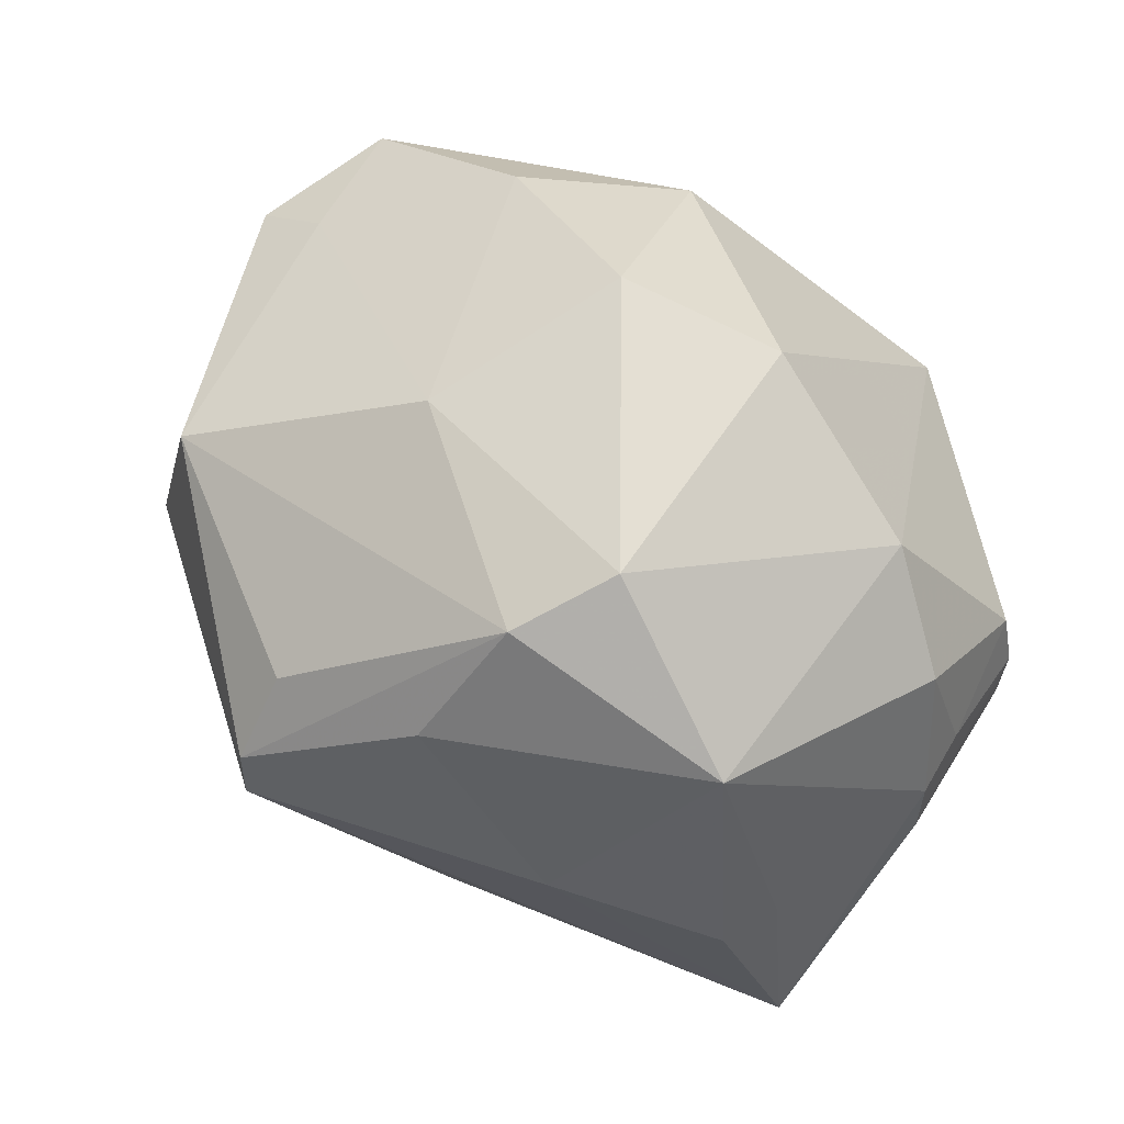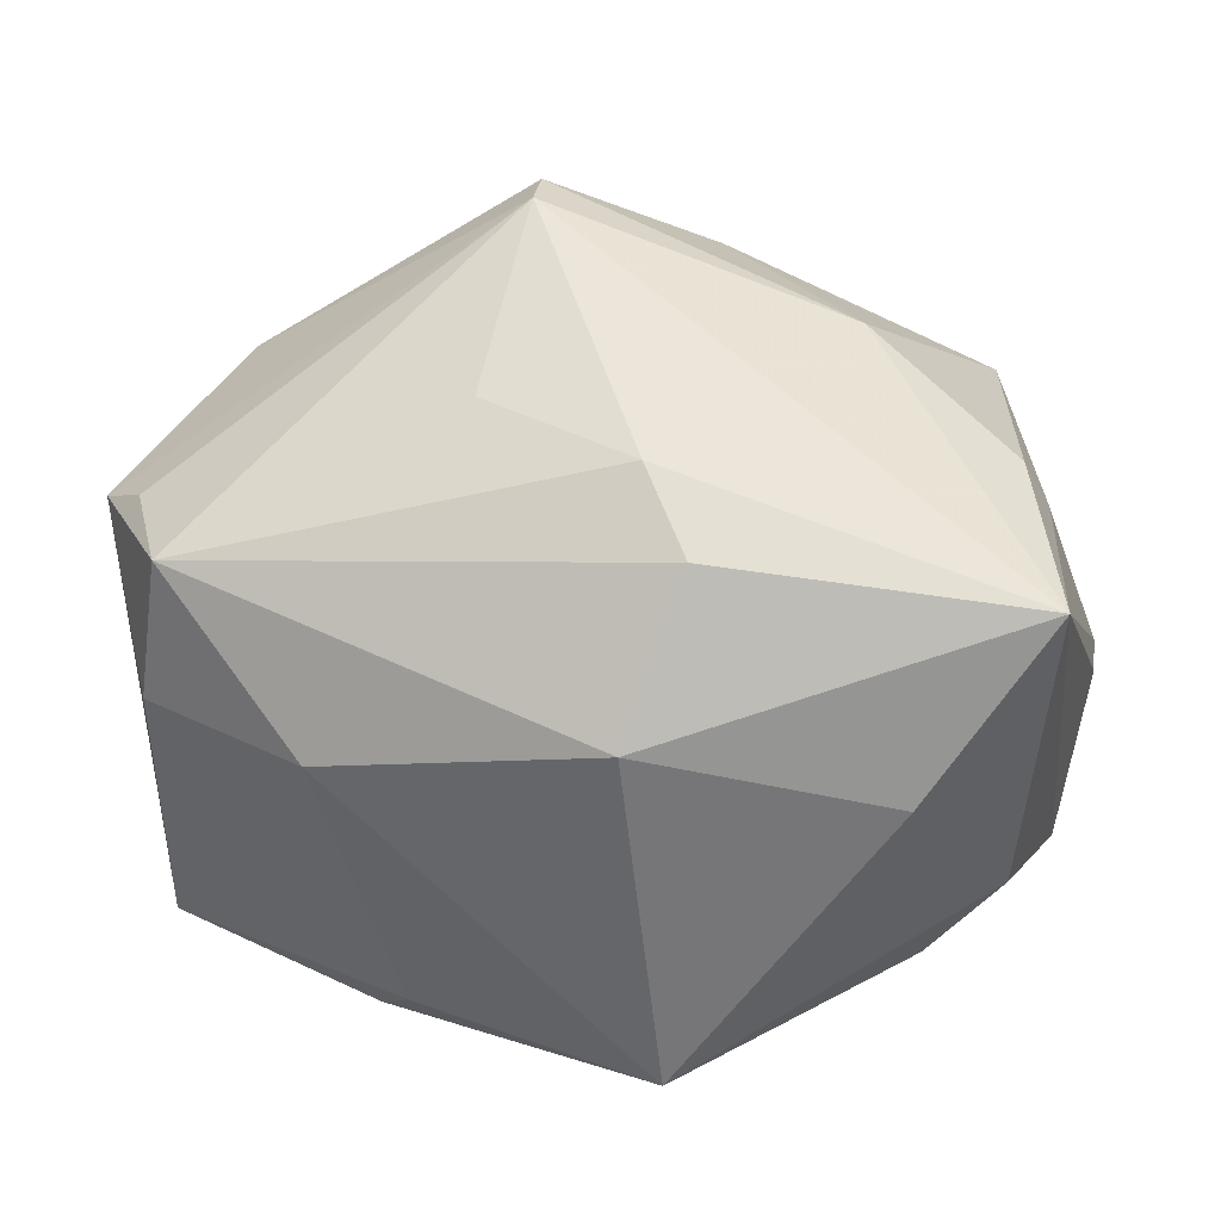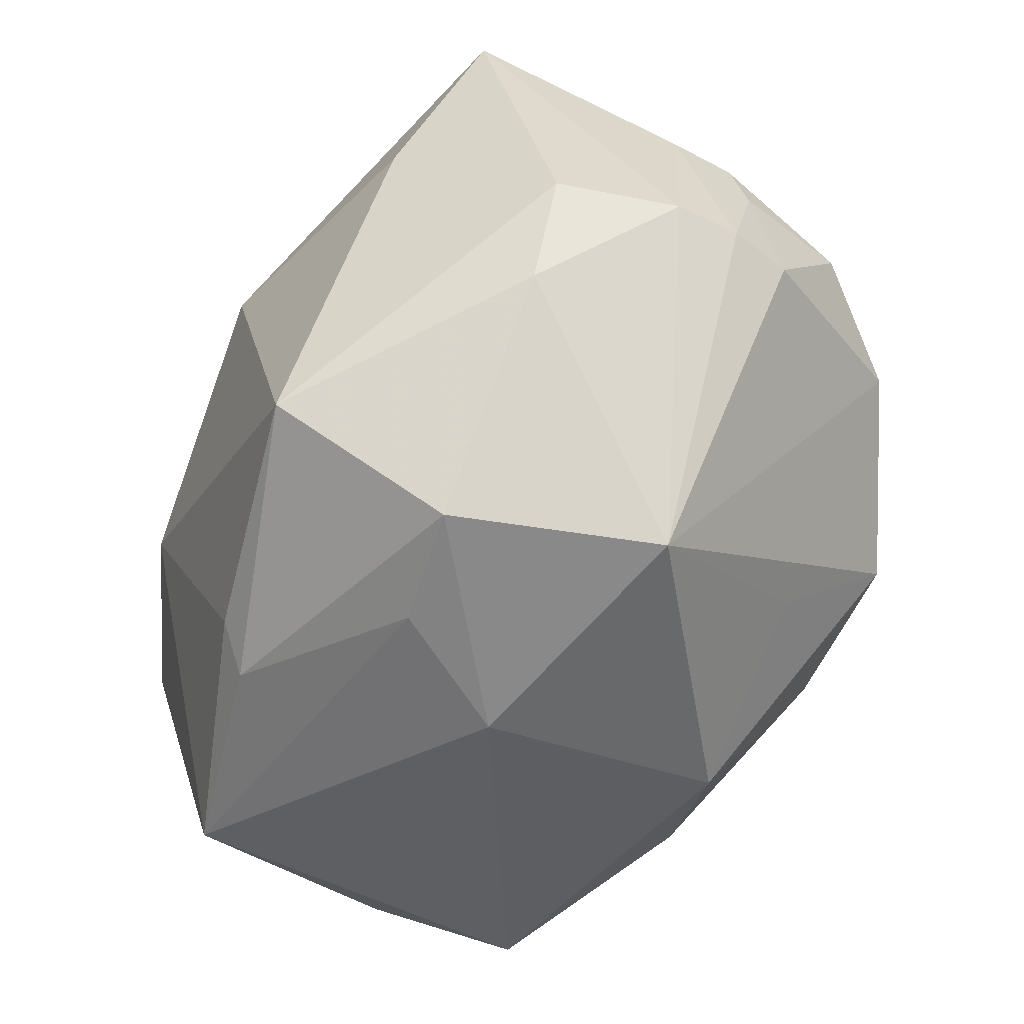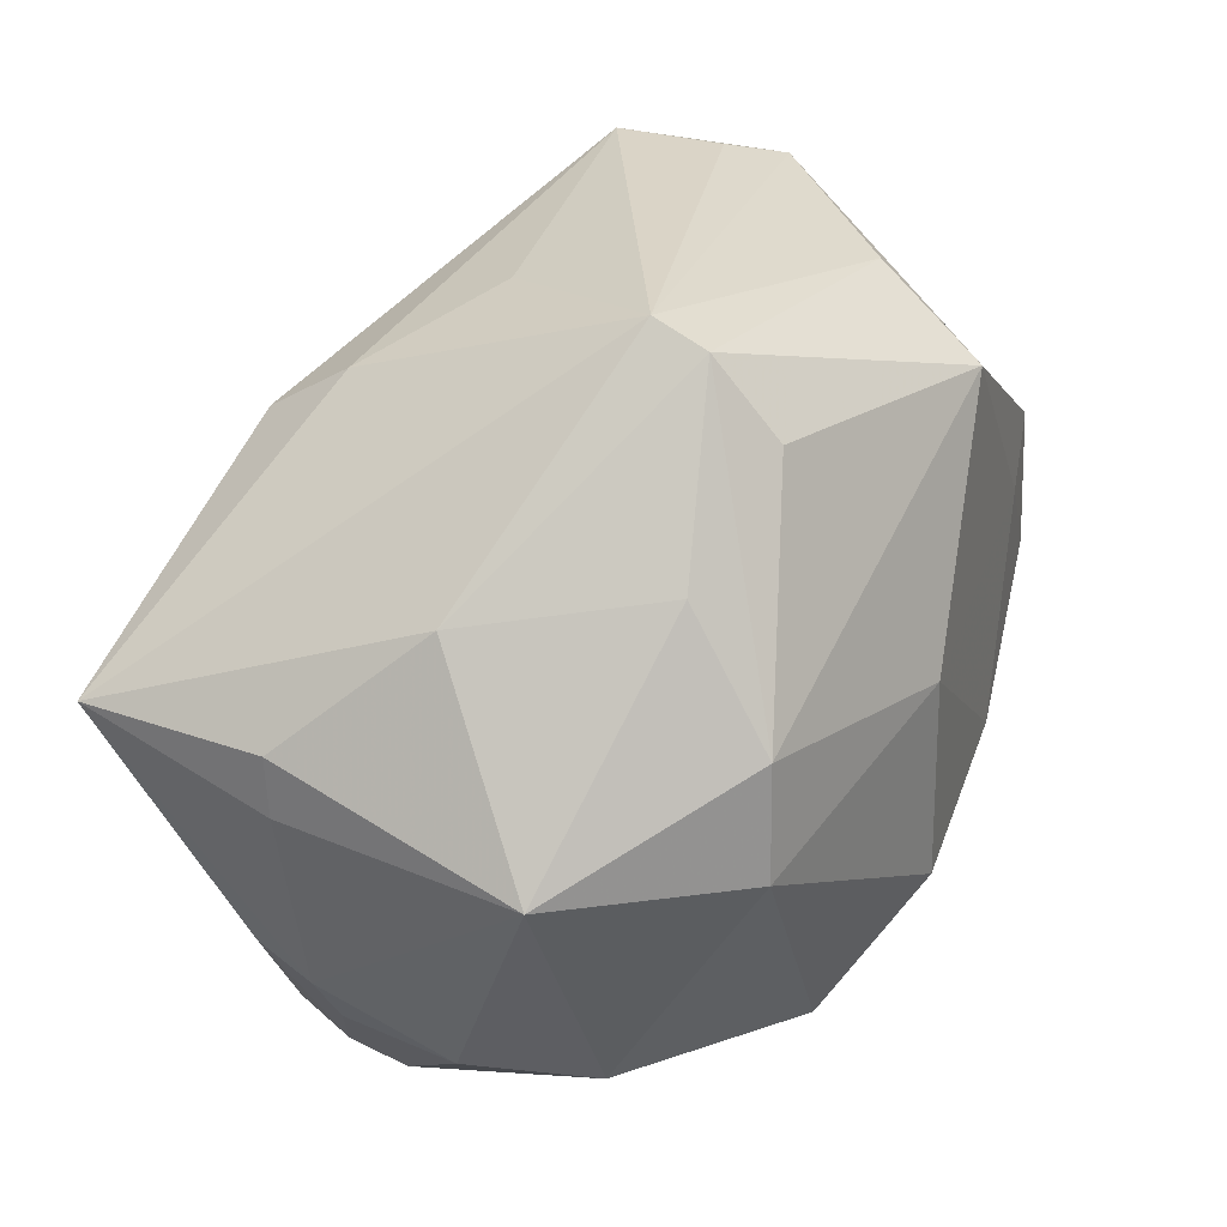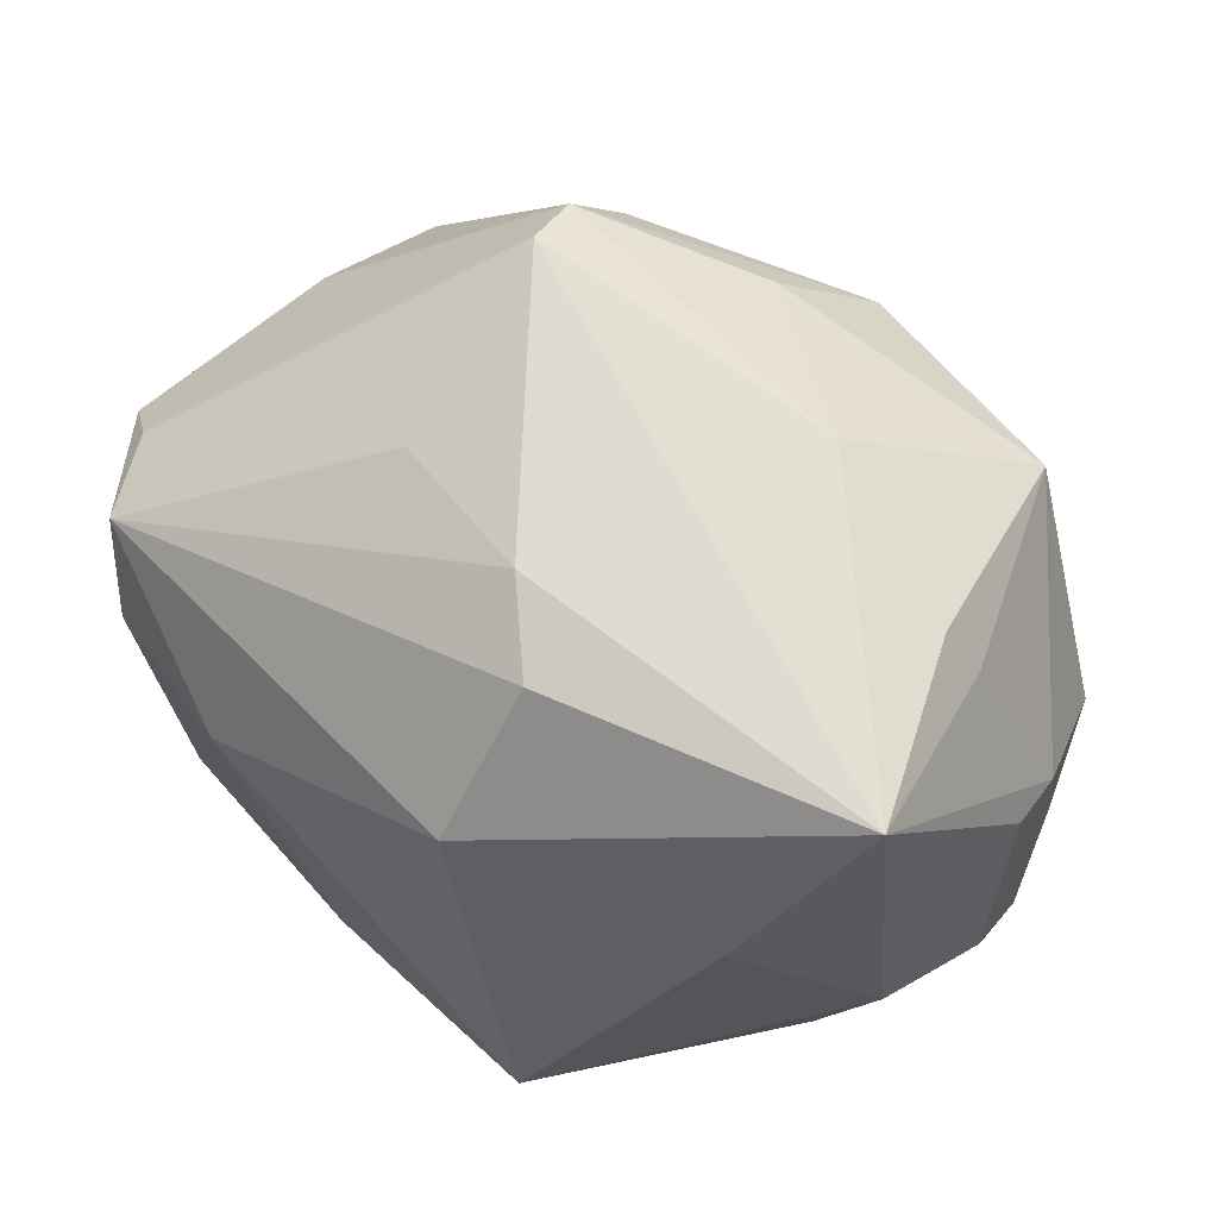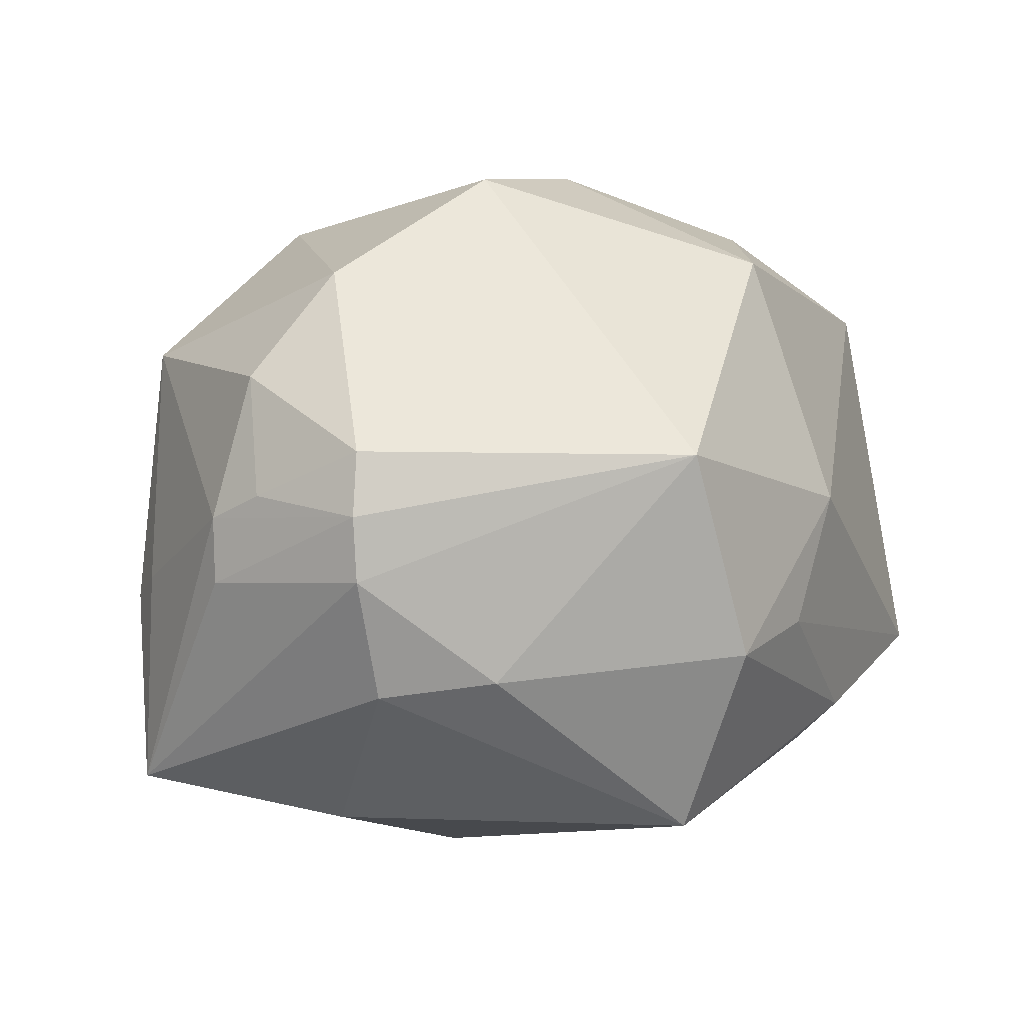
<metadata>
{"format":"obj","ext":"obj","renderer":"f3d","projection":"perspective","resolution":1024,"background":"white","views":[{"elev":54.4,"azim":-140.2,"up":"+Z"},{"elev":25.0,"azim":-173.1,"up":"+Y"},{"elev":-70.1,"azim":-119.4,"up":"+Y"},{"elev":61.5,"azim":-52.6,"up":"+Y"},{"elev":41.0,"azim":-149.6,"up":"+Y"},{"elev":2.8,"azim":-47.4,"up":"+Z"}]}
</metadata>
<code>
v -0.03801 0.01643 -0.004697
v -0.005297 0.02634 -0.02275
v -0.02921 -0.02309 -0.01306
v 0.04218 0.01588 -0.01075
v -0.02175 0.0303 0.0003594
v -0.04282 0.0009455 -0.004146
v 0.0356 -0.003242 0.02124
v -0.008463 0.0322 0.01485
v 0.03446 0.01647 -0.02485
v 0.01812 -0.0282 -0.0189
v -0.008806 -0.03669 -0.01104
v 0.04323 -0.003103 0.0173
v -0.02792 -0.0007544 -0.02837
v 0.00904 0.02866 -0.01648
v 0.006531 0.04049 -0.0001318
v 0.03799 0.01801 -0.0152
v 0.03813 -0.01538 0.02198
v 0.01502 -0.02544 -0.02251
v -0.0408 -0.016 0.002663
v 0.005907 0.03522 0.01354
v -0.01275 0.02459 0.02659
v -0.0405 -0.001633 0.01555
v -0.03938 0.01571 -0.02462
v 0.008747 -0.03398 0.003401
v -0.04302 0.0009665 0.002095
v 0.002385 -0.03469 -0.008697
v -0.004793 0.005952 -0.0345
v 0.02157 0.001104 -0.03011
v -0.03628 -0.01465 -0.01453
v -0.0403 -0.01595 -0.0034
v 0.006599 0.0404 0.005602
v 0.006771 -0.02557 0.02727
v -0.0001746 -0.006042 0.03664
v -0.04234 -0.004543 0.004322
v -0.01193 -0.02074 0.02531
v 0.02903 0.02328 0.01848
v 0.03779 -0.02316 -0.01346
v -0.01808 0.01601 0.03078
v -0.009552 0.02025 -0.02855
v 0.03248 0.02401 0.005479
v 0.01883 -0.01369 0.03069
v 0.04173 -0.01342 0.00781
v -0.01596 -0.00917 0.03533
v -0.0161 -0.03632 0.008243
v -0.03292 -0.005242 0.02555
v -0.03563 0.02127 -0.006886
v -0.03981 -0.01547 0.008646
v -0.0333 0.02023 0.01784
v 0.007309 0.01201 0.03029
v -0.007951 -0.02849 -0.02855
v 0.03673 0.002648 -0.02258
f 15 23 5
f 2 23 15
f 37 4 42
f 42 17 37
f 22 48 25
f 31 20 36
f 15 5 31
f 13 27 50
f 23 27 13
f 15 9 14
f 14 2 15
f 9 2 14
f 39 27 23
f 23 2 39
f 9 27 39
f 39 2 9
f 16 9 15
f 15 4 16
f 16 4 9
f 32 17 41
f 41 17 7
f 36 49 7
f 7 49 41
f 29 13 50
f 29 30 23
f 23 13 29
f 44 30 3
f 3 11 44
f 30 29 3
f 50 11 3
f 3 29 50
f 50 27 28
f 28 18 50
f 28 27 9
f 28 37 18
f 9 4 51
f 4 37 51
f 51 28 9
f 37 28 51
f 46 5 23
f 46 48 5
f 41 49 33
f 33 32 41
f 43 32 33
f 33 49 38
f 38 43 33
f 23 30 6
f 6 25 23
f 22 47 45
f 45 43 38
f 44 43 45
f 45 47 44
f 38 48 45
f 45 48 22
f 19 6 30
f 25 6 19
f 19 30 44
f 44 47 19
f 36 4 40
f 40 31 36
f 40 4 15
f 15 31 40
f 20 31 21
f 21 48 38
f 38 49 21
f 36 20 21
f 21 49 36
f 35 43 44
f 44 32 35
f 35 32 43
f 12 7 17
f 42 4 12
f 12 17 42
f 12 4 36
f 36 7 12
f 24 32 44
f 44 11 24
f 11 26 24
f 24 26 37
f 24 37 17
f 17 32 24
f 18 37 10
f 37 26 10
f 10 26 11
f 10 11 50
f 50 18 10
f 1 25 48
f 48 46 1
f 23 25 1
f 1 46 23
f 22 25 34
f 25 19 34
f 34 47 22
f 34 19 47
f 48 21 8
f 8 21 31
f 5 48 8
f 8 31 5

</code>
